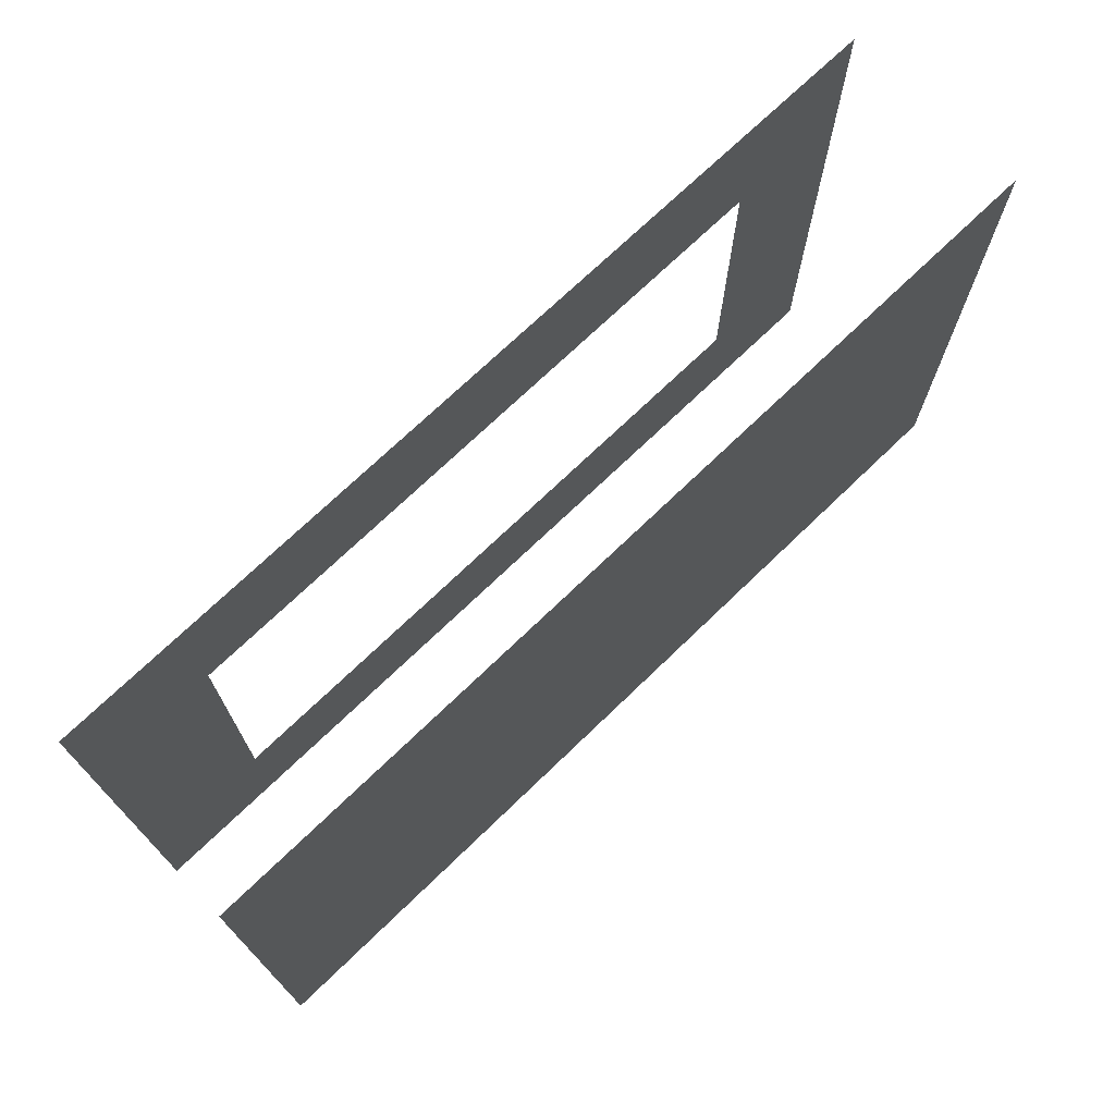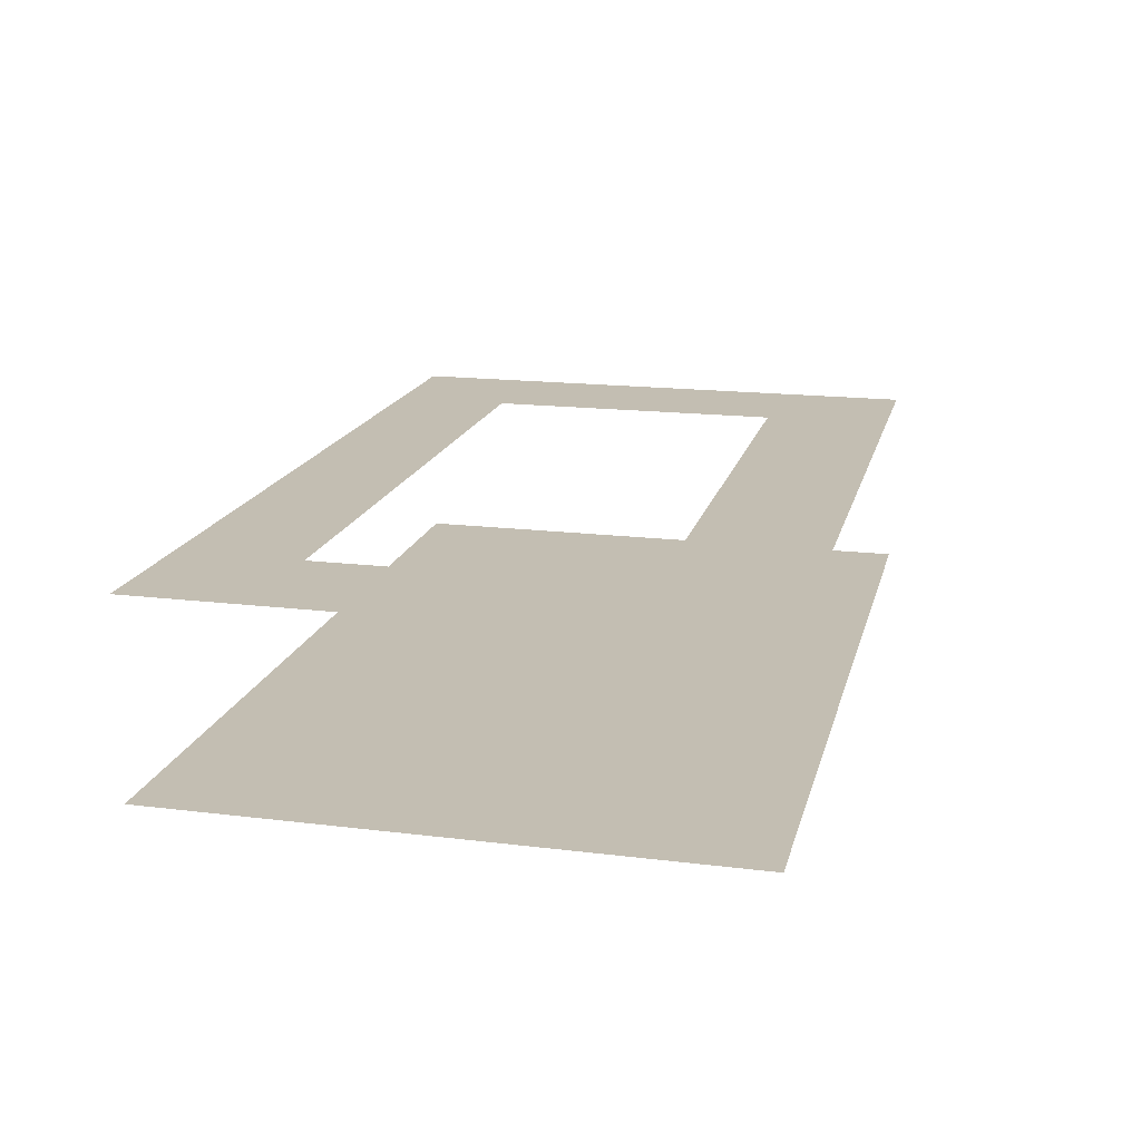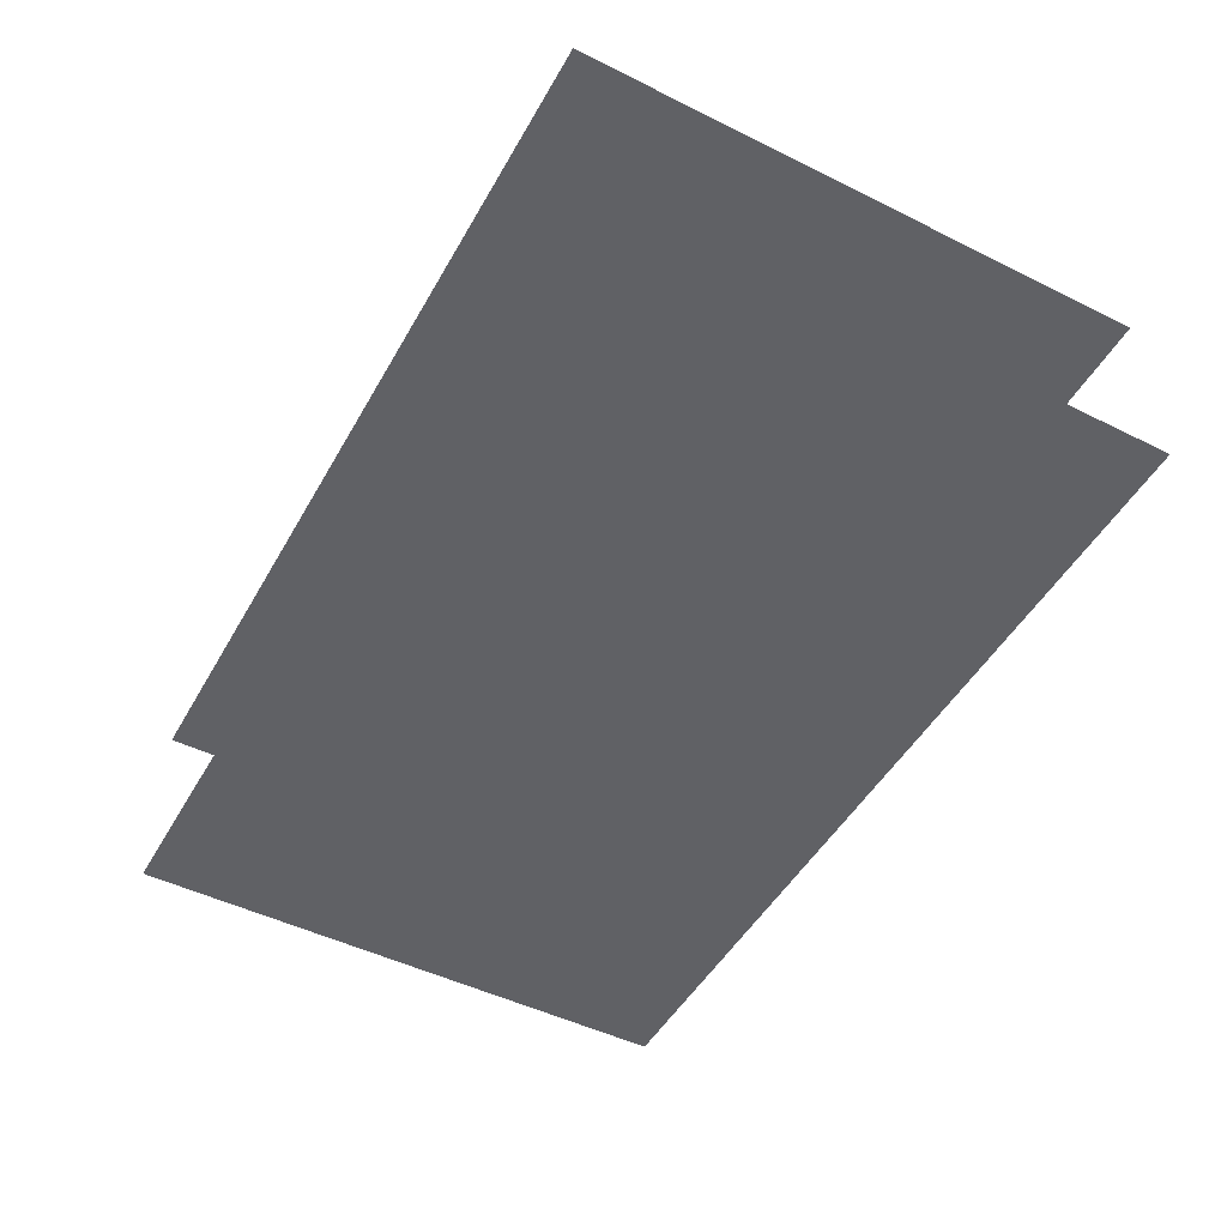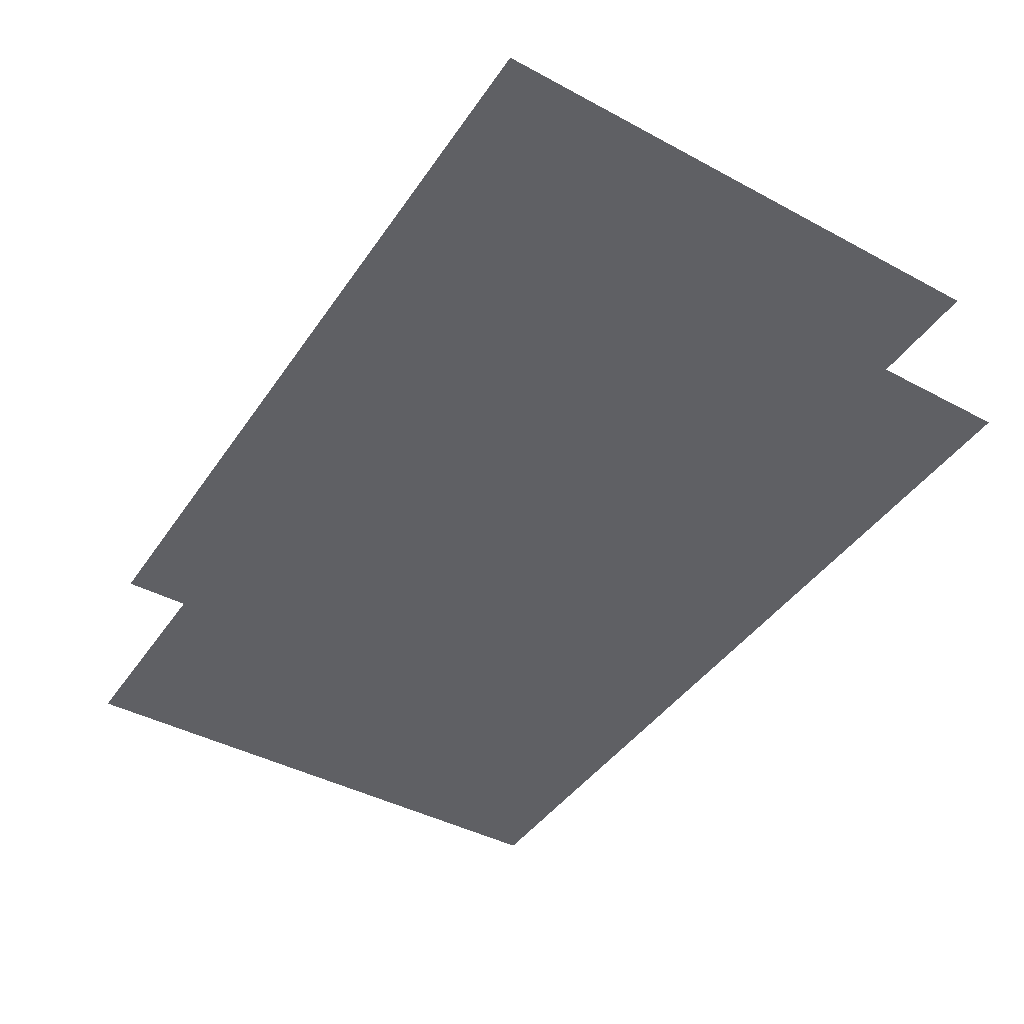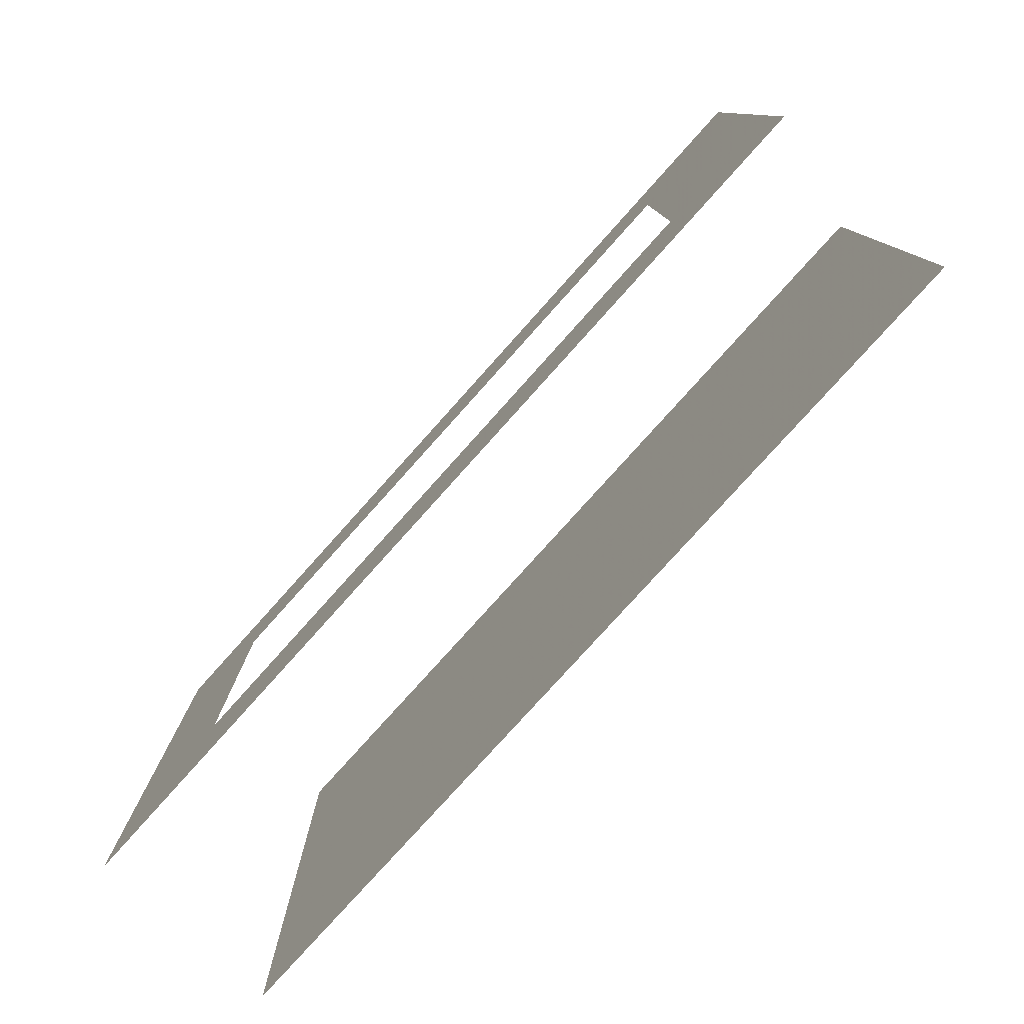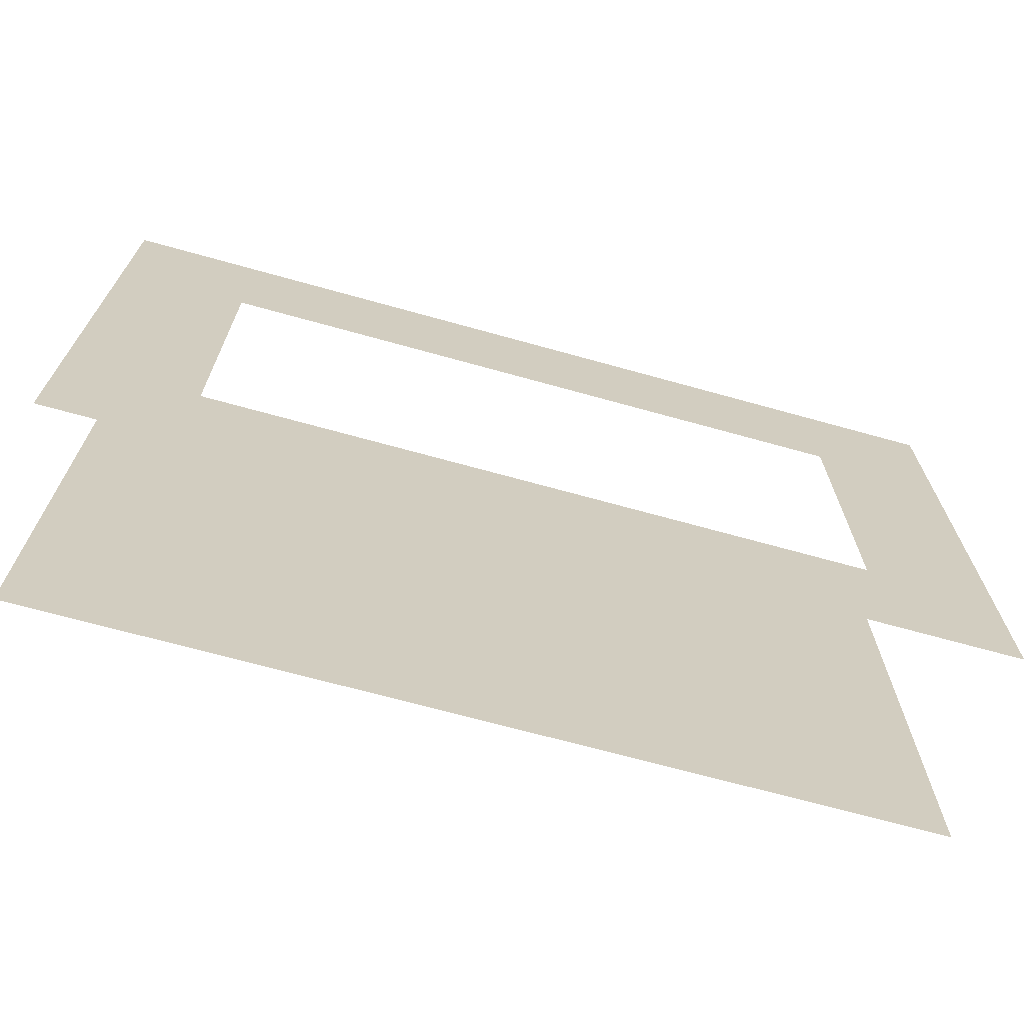
<metadata>
{"format":"obj","ext":"obj","renderer":"f3d","projection":"perspective","resolution":1024,"background":"white","views":[{"elev":71.9,"azim":-44.0,"up":"+Z"},{"elev":17.3,"azim":-76.3,"up":"+Y"},{"elev":-49.1,"azim":-118.7,"up":"+Y"},{"elev":-43.6,"azim":-122.1,"up":"+Y"},{"elev":-78.6,"azim":-131.9,"up":"+Z"},{"elev":-68.4,"azim":164.4,"up":"+Z"}]}
</metadata>
<code>
o Plane.001
v -9.5 0 9
v -9.5 0 -3
v 9.5 0 9
v 9.5 0 -3
v -9.5 4 9
v 9.5 4 9
v -9.5 4 -3
v 9.5 4 -3
v -6.8 4 -0.4
v 6.8 4 -0.4
v -6.782 4 6.189
v 6.818 4 6.189
f 1 4 2
f 11 7 5
f 12 5 6
f 10 6 8
f 9 8 7
f 1 3 4
f 11 9 7
f 12 11 5
f 10 12 6
f 9 10 8

</code>
